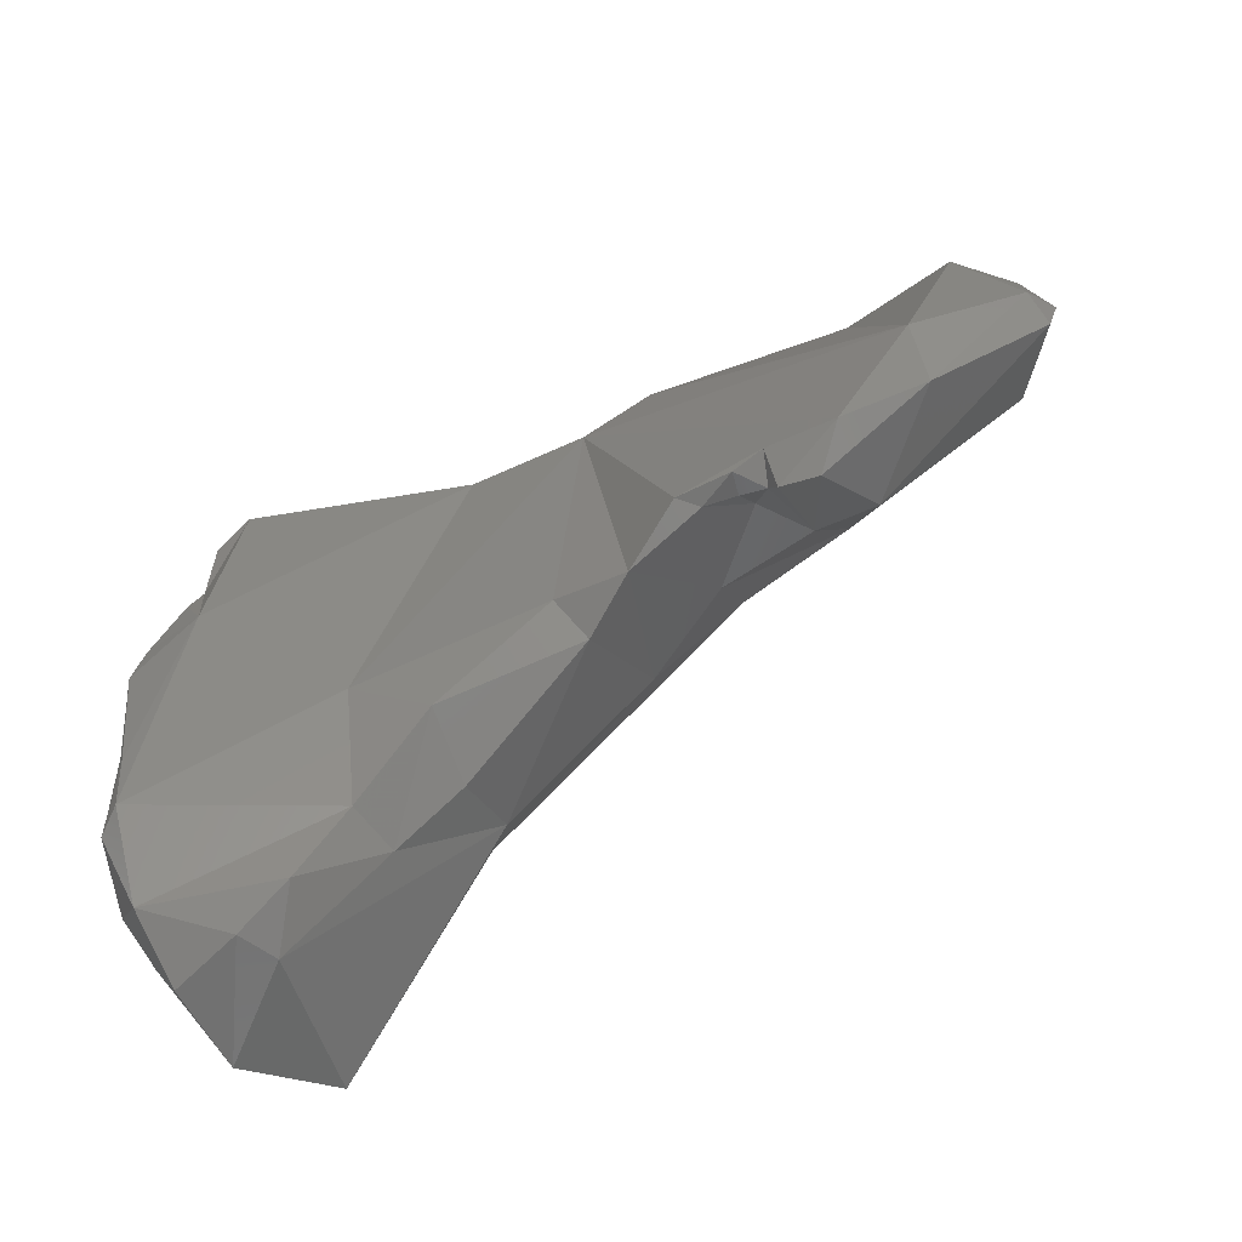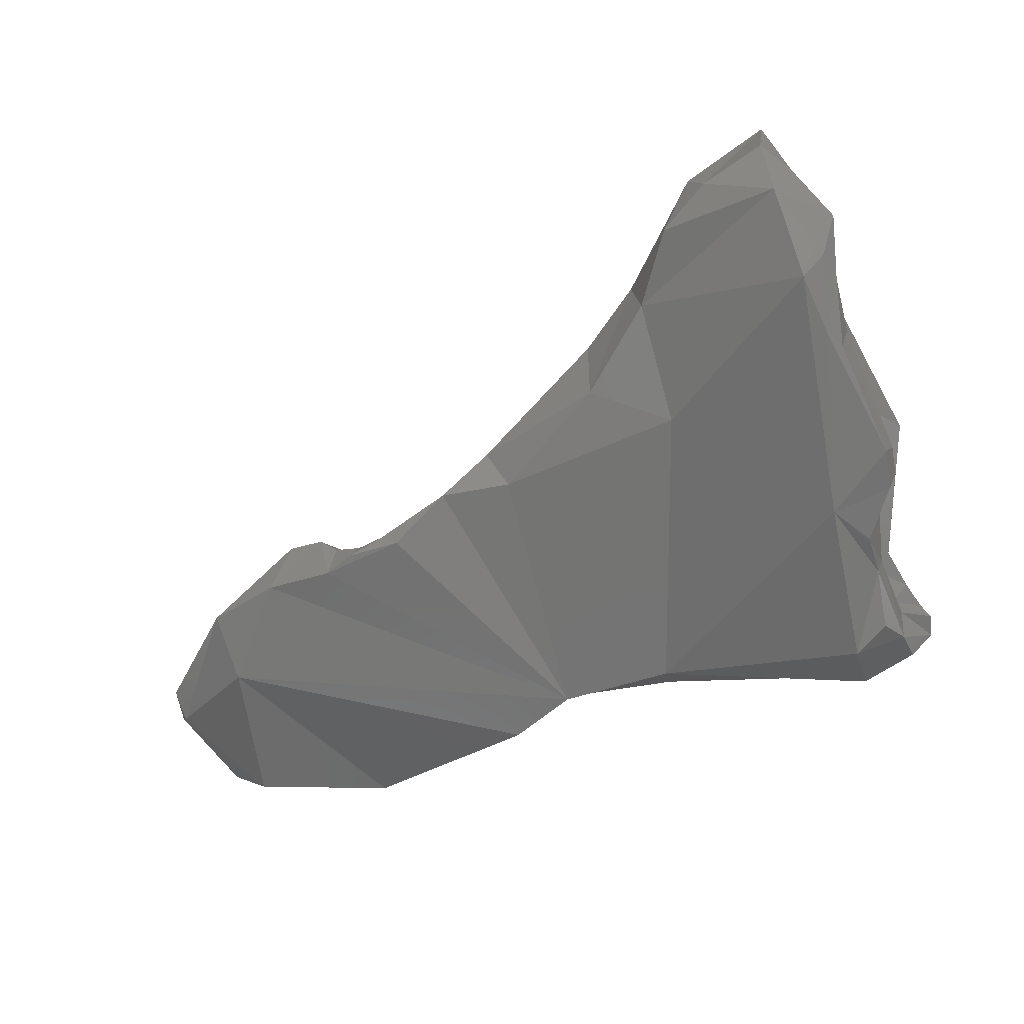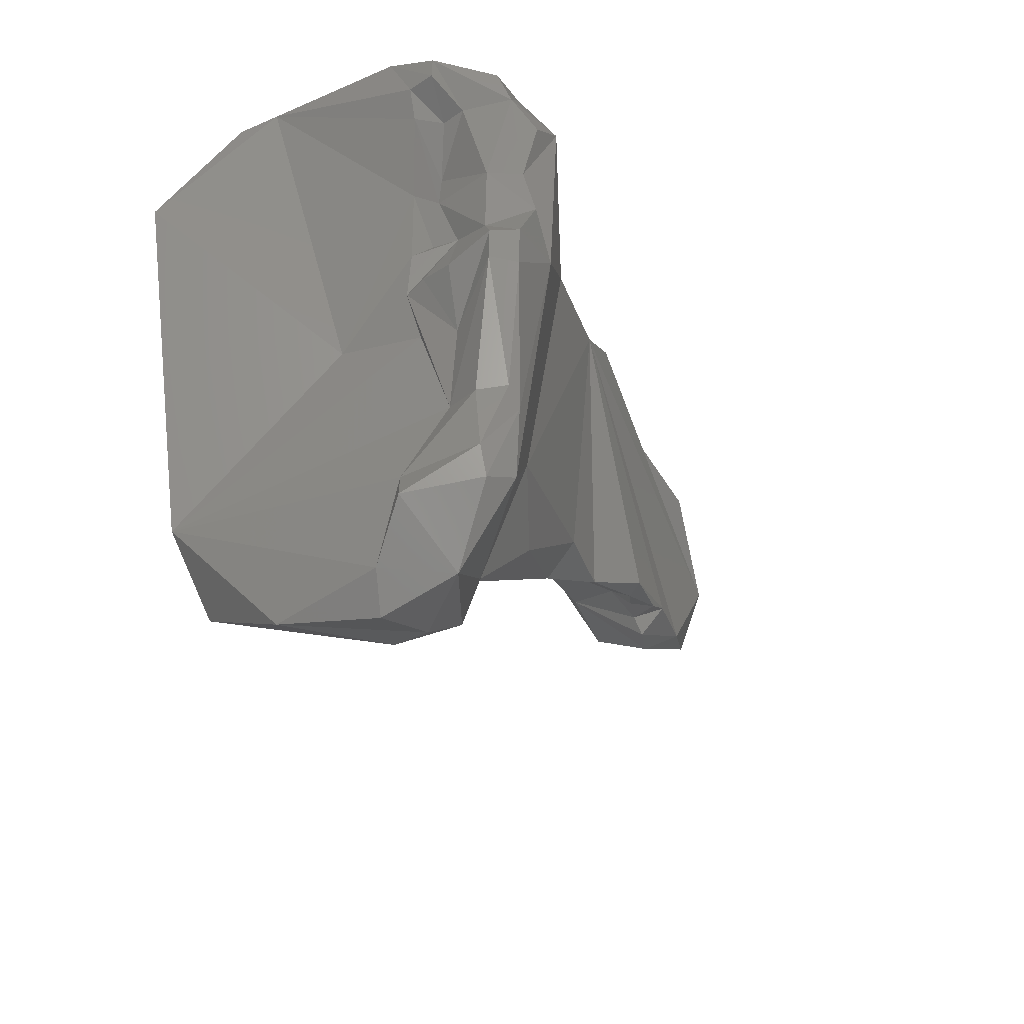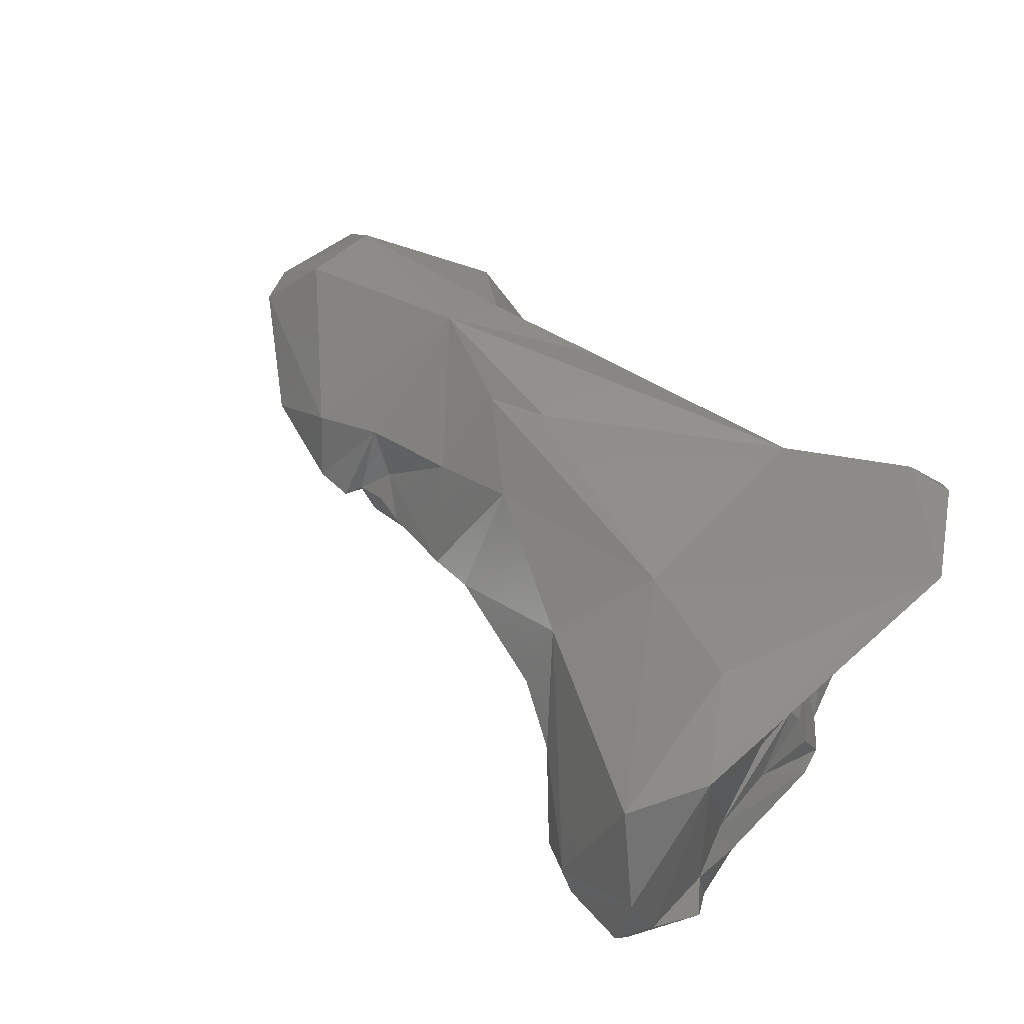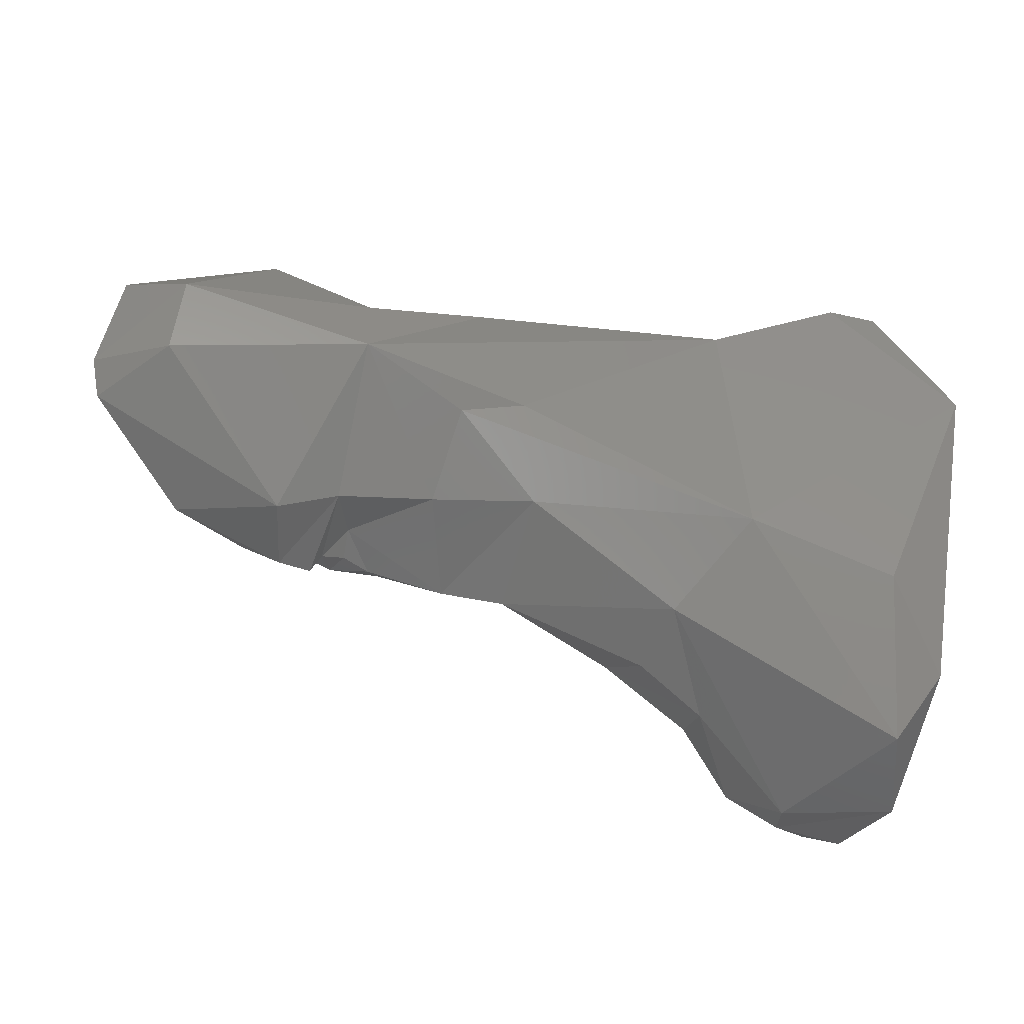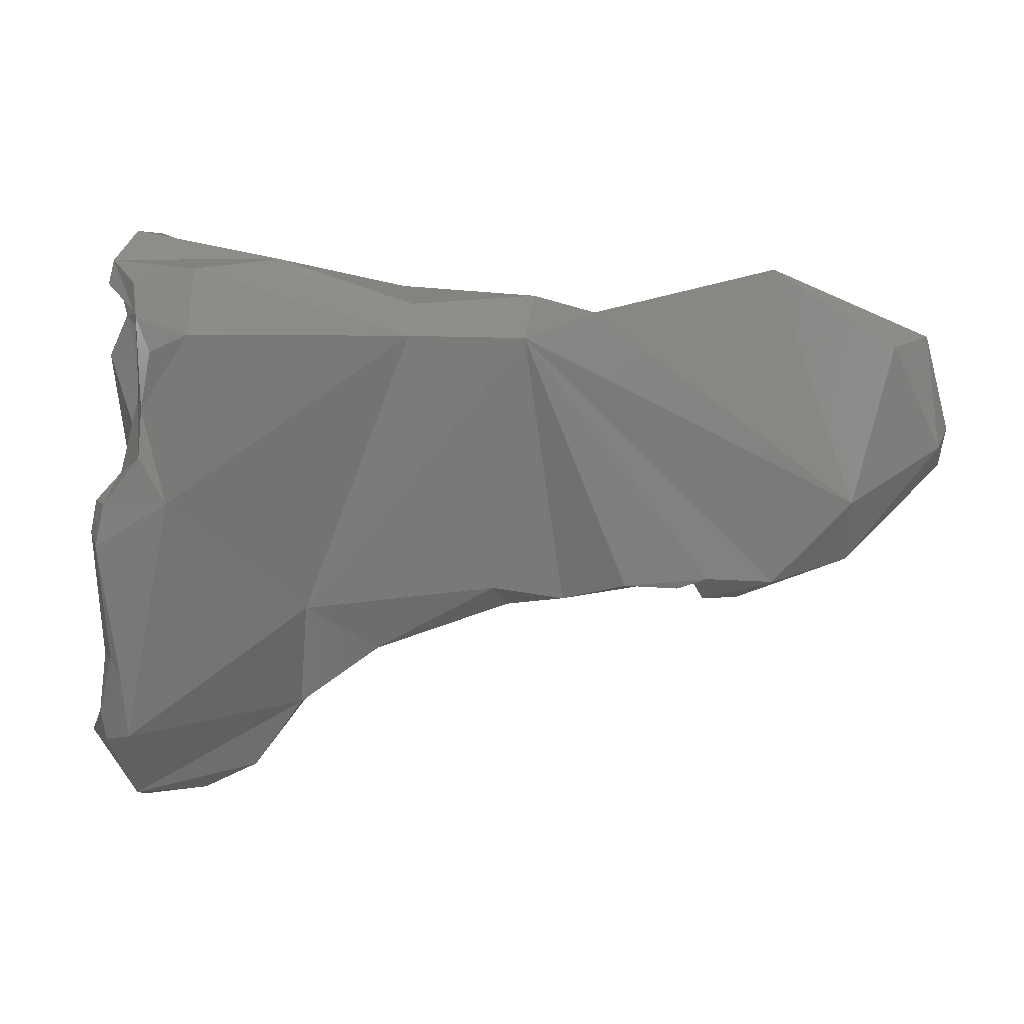
<metadata>
{"format":"stl","ext":"stl","renderer":"f3d","projection":"perspective","resolution":1024,"background":"white","views":[{"elev":-60.2,"azim":31.9,"up":"+Z"},{"elev":-68.0,"azim":-158.4,"up":"+Y"},{"elev":-27.9,"azim":-67.5,"up":"+Z"},{"elev":57.7,"azim":-139.6,"up":"+Y"},{"elev":-28.7,"azim":158.2,"up":"+Z"},{"elev":15.2,"azim":-0.0,"up":"+Z"}]}
</metadata>
<code>
# stl→obj: 103 verts, 202 faces
v 0.0567 -0.001421 -0.01961
v 0.06506 -0.002941 -0.017
v 0.06266 -0.003389 -0.01925
v 0.05335 -0.001662 -0.0115
v 0.05692 -0.002611 -0.01281
v 0.05842 -0.003212 -0.02199
v 0.06328 -0.002607 -0.01663
v 0.05024 -7.4e-05 -0.01507
v 0.05275 -0.001115 -0.0259
v 0.05304 -6.6e-05 -0.0214
v 0.0653 -0.004616 -0.0191
v 0.06801 -0.002665 -0.01563
v 0.06256 -0.006126 -0.02124
v 0.06414 -0.006968 -0.02081
v 0.05197 -0.001442 -0.01162
v 0.05241 -0.00225 -0.01102
v 0.05229 -0.005748 -0.01047
v 0.05631 -0.00691 -0.01109
v 0.0641 -0.003966 -0.01293
v 0.05961 -0.004654 -0.01219
v 0.05674 -0.005197 -0.02423
v 0.05859 -0.005154 -0.02297
v 0.05408 -0.005485 -0.02673
v 0.05243 -0.004594 -0.01925
v 0.05144 -0.000654 -0.02397
v 0.05152 -0.003668 -0.02697
v 0.068 -0.00492 -0.01938
v 0.06725 -0.006377 -0.01961
v 0.07308 -0.003784 -0.01417
v 0.06768 -0.003636 -0.01371
v 0.06974 -0.00502 -0.02002
v 0.07339 -0.003859 -0.01627
v 0.06216 -0.007091 -0.02046
v 0.05887 -0.007052 -0.02225
v 0.06305 -0.007363 -0.0132
v 0.06588 -0.007758 -0.0202
v 0.06632 -0.007289 -0.02034
v 0.05185 -0.006568 -0.01185
v 0.05204 -0.006627 -0.01271
v 0.0524 -0.006493 -0.01491
v 0.05185 -0.007199 -0.01107
v 0.05169 -0.007248 -0.01172
v 0.05994 -0.006829 -0.01234
v 0.05424 -0.008662 -0.0111
v 0.05987 -0.00768 -0.01308
v 0.06334 -0.005438 -0.01235
v 0.06497 -0.0072 -0.01252
v 0.05657 -0.006641 -0.02406
v 0.05519 -0.00676 -0.02595
v 0.05369 -0.006554 -0.02676
v 0.05235 -0.006813 -0.01934
v 0.05238 -0.00649 -0.0168
v 0.05226 -0.00644 -0.01804
v 0.05191 -0.007833 -0.02182
v 0.05122 -0.006904 -0.02389
v 0.05122 -0.006358 -0.02614
v 0.05181 -0.006224 -0.02713
v 0.06784 -0.006888 -0.02032
v 0.06814 -0.007022 -0.0208
v 0.06913 -0.006775 -0.02083
v 0.06715 -0.007019 -0.02018
v 0.07003 -0.005748 -0.01156
v 0.07449 -0.00537 -0.01354
v 0.07516 -0.00551 -0.01618
v 0.07217 -0.006979 -0.01963
v 0.07492 -0.005682 -0.01722
v 0.05689 -0.007803 -0.02084
v 0.0682 -0.007694 -0.02002
v 0.07004 -0.007529 -0.02015
v 0.07217 -0.007676 -0.01781
v 0.06736 -0.007683 -0.0203
v 0.05265 -0.00719 -0.01257
v 0.05327 -0.006802 -0.01463
v 0.05324 -0.006886 -0.01396
v 0.05291 -0.006835 -0.01629
v 0.0525 -0.007797 -0.01245
v 0.05264 -0.008718 -0.01146
v 0.05272 -0.009088 -0.01232
v 0.05418 -0.009771 -0.01267
v 0.05342 -0.009872 -0.01725
v 0.05202 -0.009502 -0.02404
v 0.05193 -0.008103 -0.02629
v 0.05278 -0.007588 -0.01635
v 0.05202 -0.007 -0.01787
v 0.05197 -0.007974 -0.01965
v 0.05135 -0.008741 -0.02186
v 0.05123 -0.009111 -0.01824
v 0.05117 -0.008949 -0.02346
v 0.05058 -0.007185 -0.0247
v 0.07333 -0.006781 -0.01356
v 0.07478 -0.006377 -0.01653
v 0.05257 -0.008464 -0.01461
v 0.05204 -0.008658 -0.01667
v 0.05313 -0.009645 -0.01316
v 0.05279 -0.00938 -0.01477
v 0.05171 -0.009723 -0.0173
v 0.05146 -0.009813 -0.01845
v 0.05273 -0.009754 -0.01601
v 0.05192 -0.00963 -0.02229
v 0.05132 -0.009055 -0.02427
v 0.0514 -0.009055 -0.01735
v 0.05163 -0.007861 -0.0179
v 0.05164 -0.009468 -0.02174
f 1 2 3
f 1 4 5
f 1 3 6
f 1 7 2
f 7 1 5
f 8 4 1
f 9 10 1
f 6 9 1
f 10 8 1
f 2 11 3
f 12 11 2
f 7 12 2
f 6 3 13
f 11 14 3
f 14 13 3
f 15 4 8
f 16 4 15
f 4 16 17
f 5 4 18
f 4 17 18
f 5 19 12
f 12 7 5
f 20 19 5
f 20 5 18
f 21 6 22
f 9 6 23
f 23 6 21
f 13 22 6
f 8 24 16
f 8 10 25
f 16 15 8
f 24 8 25
f 10 9 25
f 26 25 9
f 9 23 26
f 12 27 11
f 11 27 28
f 28 14 11
f 29 12 30
f 31 27 12
f 31 12 32
f 30 12 19
f 32 12 29
f 33 13 14
f 22 13 34
f 33 34 13
f 14 35 33
f 36 35 14
f 37 36 14
f 28 37 14
f 17 16 38
f 38 16 39
f 40 39 16
f 24 40 16
f 41 18 17
f 38 42 17
f 41 17 42
f 18 43 20
f 44 45 18
f 43 18 45
f 41 44 18
f 19 20 46
f 30 19 47
f 46 47 19
f 20 43 46
f 21 22 34
f 48 21 34
f 23 21 49
f 21 48 49
f 49 50 23
f 26 23 50
f 51 24 25
f 24 52 40
f 52 24 53
f 51 53 24
f 54 25 55
f 55 25 56
f 25 26 56
f 51 25 54
f 26 57 56
f 57 26 50
f 58 27 59
f 59 27 60
f 27 31 60
f 28 27 58
f 61 37 28
f 28 58 61
f 29 62 63
f 29 30 62
f 29 63 64
f 29 64 32
f 62 30 47
f 60 31 65
f 32 66 31
f 66 65 31
f 66 32 64
f 33 67 34
f 35 67 33
f 48 34 67
f 47 46 35
f 45 67 35
f 35 68 69
f 35 69 70
f 35 36 68
f 47 35 70
f 46 45 35
f 71 36 37
f 71 68 36
f 71 37 61
f 38 72 42
f 72 38 39
f 73 39 40
f 39 74 72
f 74 39 73
f 40 75 73
f 52 75 40
f 42 76 41
f 77 44 41
f 78 77 41
f 78 41 76
f 72 76 42
f 46 43 45
f 44 79 45
f 77 78 44
f 78 79 44
f 45 79 80
f 80 67 45
f 47 70 62
f 67 81 48
f 49 48 82
f 48 81 82
f 49 82 50
f 50 82 57
f 54 53 51
f 83 52 53
f 52 83 75
f 84 83 53
f 85 53 54
f 85 84 53
f 54 55 86
f 86 87 54
f 87 85 54
f 86 55 88
f 55 89 88
f 55 56 89
f 57 82 56
f 56 82 89
f 58 71 61
f 68 58 59
f 71 58 68
f 59 60 69
f 68 59 69
f 60 65 69
f 62 70 90
f 90 63 62
f 64 63 91
f 90 91 63
f 64 91 66
f 65 66 91
f 69 65 70
f 91 70 65
f 81 67 80
f 70 91 90
f 74 76 72
f 92 74 73
f 83 73 75
f 93 92 73
f 93 73 83
f 92 76 74
f 76 92 78
f 94 78 95
f 95 78 92
f 78 94 79
f 95 79 94
f 79 95 80
f 80 96 97
f 95 98 80
f 98 96 80
f 97 99 80
f 99 81 80
f 99 100 81
f 82 81 100
f 89 82 100
f 101 93 83
f 83 102 101
f 102 83 84
f 102 84 85
f 101 85 87
f 102 85 101
f 87 86 103
f 88 103 86
f 101 87 97
f 87 103 97
f 88 89 100
f 103 88 99
f 88 100 99
f 98 95 92
f 93 98 92
f 96 98 93
f 93 101 96
f 101 97 96
f 97 103 99

</code>
